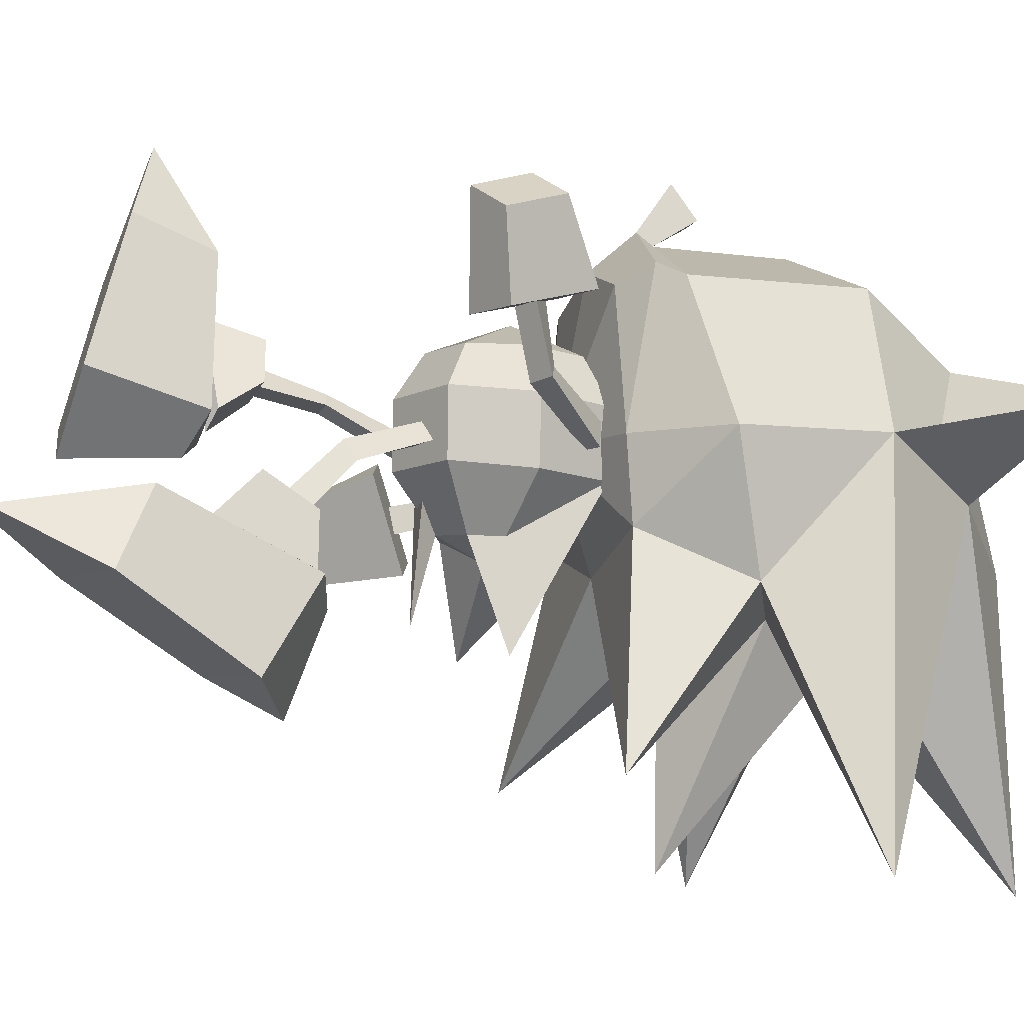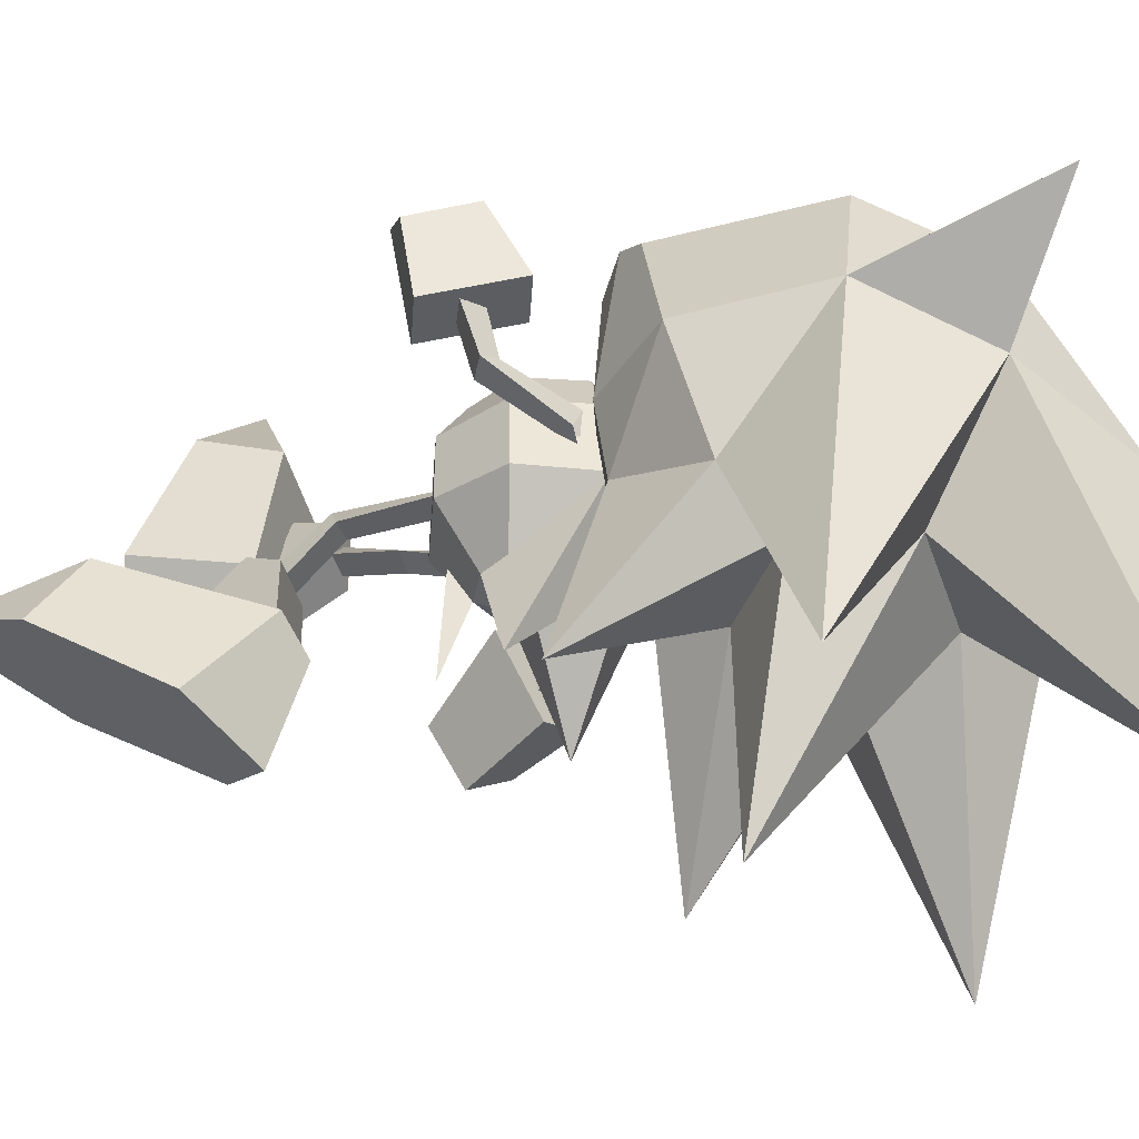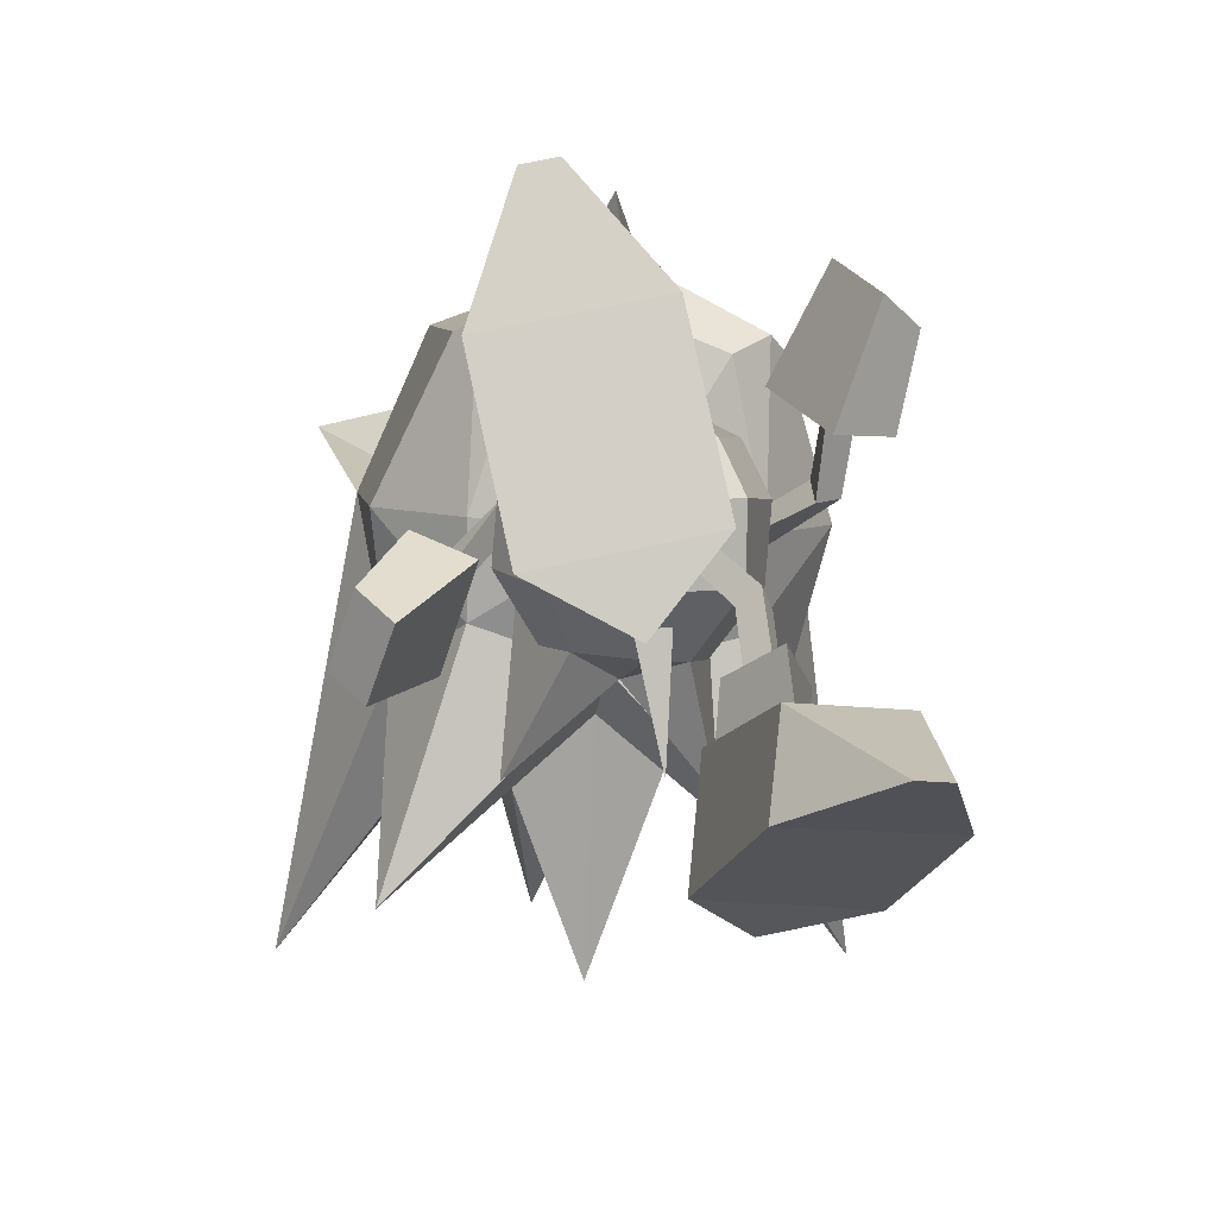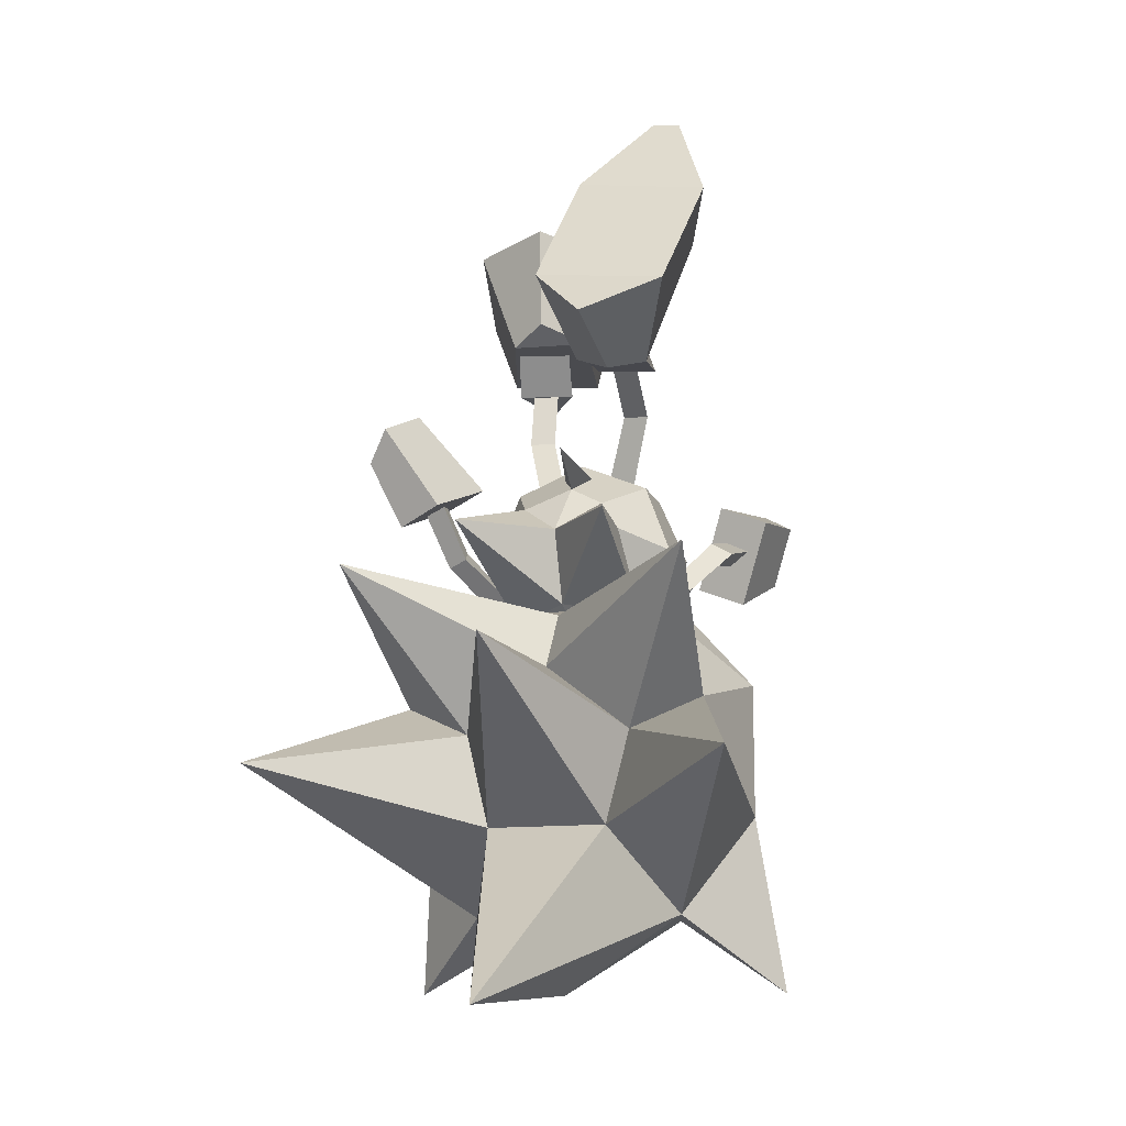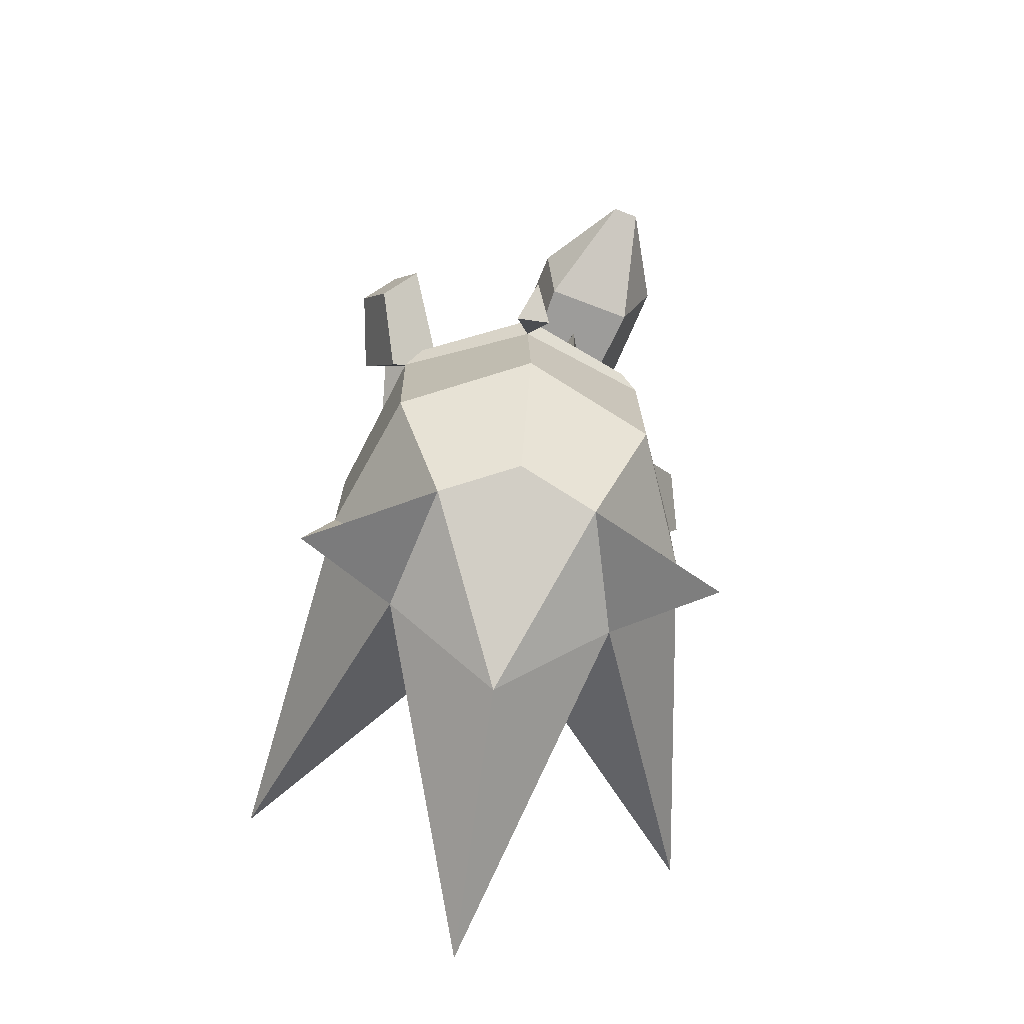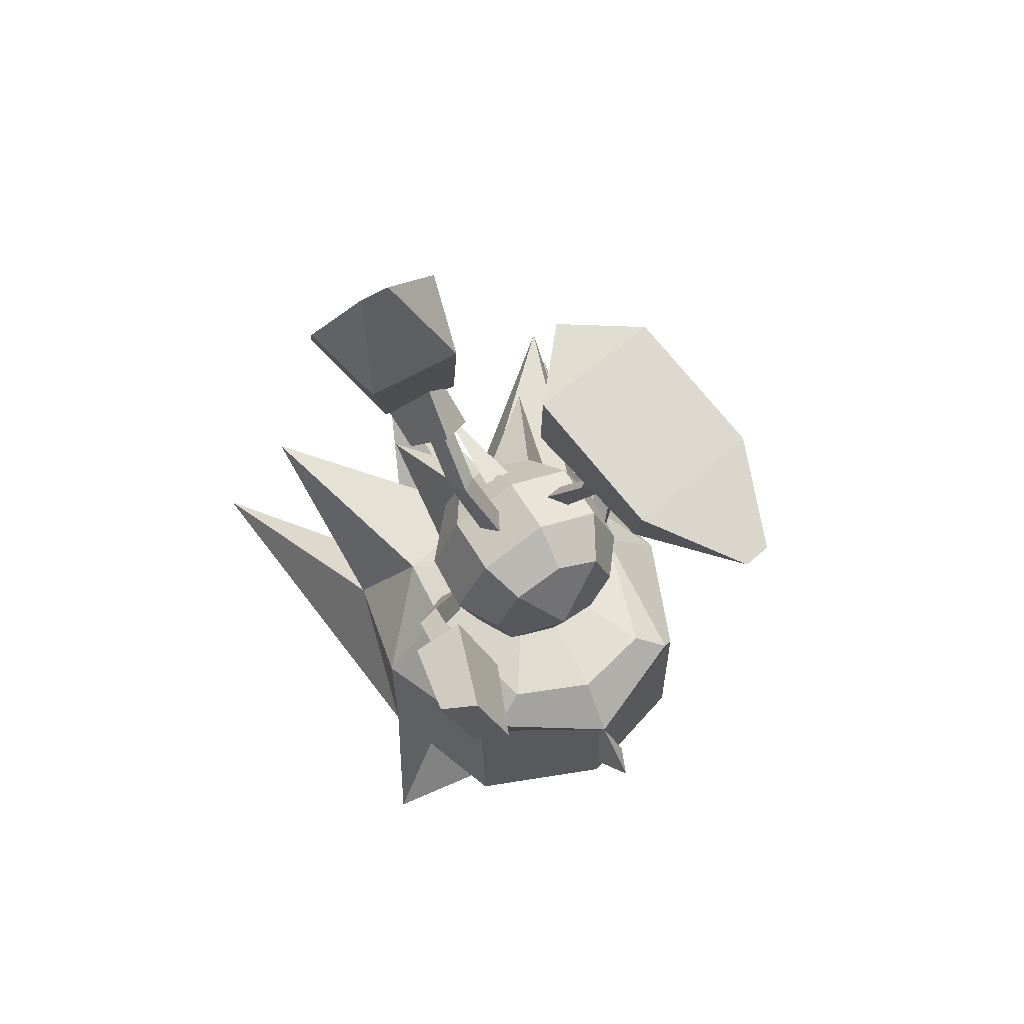
<metadata>
{"format":"obj","ext":"obj","renderer":"f3d","projection":"perspective","resolution":1024,"background":"white","views":[{"elev":-11.2,"azim":-107.0,"up":"+Z"},{"elev":-41.4,"azim":-72.2,"up":"+Z"},{"elev":7.5,"azim":171.6,"up":"+Z"},{"elev":-12.3,"azim":-165.0,"up":"+Y"},{"elev":-71.9,"azim":-10.3,"up":"+Y"},{"elev":59.8,"azim":-31.1,"up":"+Y"}]}
</metadata>
<code>
o SONIC_Grp3.001
v -2.313 4.933 -2.191
v -1.907 3.21 -3.256
v -1.362 2.374 -1.949
v -1.92 4.443 -1.122
v -0.4168 2.559 -1.078
v -1.335 2.442 -1.197
v -0.8429 2.22 -2.289
v -0.2424 2.554 -1.754
v -1.794 6.294 -1.447
v -0.5862 4.669 -0.9784
v -0.3599 5.261 -1.992
v -1.392 6.362 -1.403
v 0.05602 3.498 -3.012
v -0.7424 2.7 -3.594
v -0.6531 2.543 -1.093
v -0.9003 2.742 -0.9084
v -0.6682 1.964 -0.4667
v -0.9136 2.07 -0.2502
v -0.3655 2.544 -1.796
v -0.9631 3.042 -0.6812
v -1.052 1.94 -0.5301
v -1.037 2.496 -1.142
v -0.9396 3.608 -1.238
v -1.315 2.45 -1.897
v -1.87 -0.2299 0.5569
v -1.928 0.2729 1.233
v -1.865 0.06678 0.3397
v -2.175 -0.1085 0.3675
v -2.274 0.1142 1.237
v -1.968 -0.09615 1.318
v -2.137 -0.6962 1.477
v -2.479 -0.2146 2.5
v -2.015 0.08519 2.867
v -2.364 0.9441 2.526
v -2.816 0.6491 2.17
v -1.88 0.8171 1.107
v -2.602 0.5238 1.053
v -1.42 -0.4131 1.522
v -1.301 -0.9991 0.07826
v -1.451 -0.935 -0.2682
v -1.054 -0.8727 -0.2267
v 0.9657 2.631 1.384
v 0.1239 3.457 0.2421
v 0.7477 3.695 -0.2371
v 1.25 3.418 0.0544
v 2.251 4.493 2.307
v 1.703 4.05 3.79
v 1.798 3.373 2.06
v 1.308 4.043 3.866
v 0.2846 4.454 2.678
v 0.4538 3.353 2.313
v 0.7287 5.219 -0.3468
v -0.09845 5.036 0.634
v 0.9791 1.85 0.743
v 0.7148 2.746 0.7127
v 1.103 2.755 0.6827
v 0.9392 2.69 0.9928
v 1.317 2.764 0.6473
v 1.225 3.322 0.2122
v 0.4306 3.316 0.3392
v 0.4757 2.743 0.7234
v 0.9489 3.412 1.594
v 0.7224 1.903 0.5431
v 1.111 1.92 0.5136
v 1.868 5.052 0.265
v -0.5088 0.9551 0.1399
v -0.3304 0.9592 -0.1197
v -0.7071 0.836 -0.114
v -0.1387 1.044 -2.341
v -0.005611 0.694 -1.171
v -0.2324 0.924 -0.8037
v 0.1809 0.9127 -0.8107
v -0.4923 0.434 -1.233
v 0.1798 0.02274 -1.458
v -0.8684 0.01341 -2.736
v 0.1365 -1.076 -1.187
v -0.9393 -1.206 -0.5688
v 1.424 0.01315 -2.504
v 1.019 0.02397 -1.087
v 1.479 -0.196 -0.3088
v 1.064 -1.206 -0.3225
v 0.03576 -1.618 -0.45
v 0.7489 0.434 -1.106
v -1.387 -0.1961 -0.5573
v -0.7501 0.02397 -1.276
v -1.05 -1.216 0.3328
v -1.462 -0.2015 0.3603
v -0.8377 -0.9362 0.9893
v -1.122 -0.1775 1.013
v -0.01965 -1.628 0.4542
v -0.106 -1.235 1.069
v -0.1456 -0.2163 1.5
v 0.606 -0.9362 1.155
v 0.9529 -1.216 0.5781
v 1.4 -0.206 0.5907
v 0.932 -0.206 1.188
v 0.6559 0.524 1.149
v 1.024 0.824 -0.4107
v 1.009 0.814 0.5107
v 0.008796 1.244 -0.4152
v 0.008029 1.234 0.4947
v -0.01949 0.8431 1.1
v -0.7583 0.5362 1.077
v -0.9943 0.824 -0.4398
v -1.006 0.8193 0.4816
v 1.057 -1.001 0.12
v 1.304 -0.7589 0.3485
v 1.857 -0.1678 -0.5683
v 2.168 -0.2595 -0.3985
v 1.924 0.002405 -0.2728
v 1.447 -1.054 0.1602
v 0.3942 0.9601 -0.07914
v 0.634 0.8207 0.1552
v 0.7652 0.9205 -0.1373
v 2.217 0.7145 -0.3899
v 2.16 0.6501 -0.7608
v 2.494 0.5604 -0.6002
v 3.017 1.72 -0.2435
v 2.667 2.201 -0.5379
v 2.925 1.798 -1.402
v 3.265 1.331 -1.112
v 2.087 0.5508 -1.308
v 2.767 0.3058 -1.012
v 2.415 0.8122 0.2143
v 1.738 1.048 -0.07168
v -1.476 -1.33 -1.213
v -1.606 -1.212 -0.1121
v 0.007334 -0.8137 -0.000616
v -2.153 -2.674 -1.916
v -2.554 -2.274 -0.1357
v -3.117 -3.841 -5.407
v -2.55 -4.253 -0.1063
v -1.541 -5.695 -0.7214
v 0.08651 -1.329 -1.587
v -2.359 -0.9064 -4.263
v 0.2407 -2.183 -5.195
v -0.7797 -4.508 -2.231
v 1.621 -1.329 -1.033
v 2.338 -2.674 -1.709
v 2.65 -0.9065 -4.011
v 0.985 -4.508 -2.156
v 3.588 -3.841 -5.118
v 1.622 -1.212 0.1178
v 2.571 -2.274 0.1388
v 2.568 -4.253 0.1118
v 1.615 -5.695 -0.5868
v 1.011 -1.212 1.96
v 1.079 -5.695 1.158
v 0.06336 -6.863 -1.272
v -0.1298 -1.221 2.263
v -0.05825 -5.509 1.581
v -1.224 -1.212 1.819
v -1.156 -5.695 1.063
v 1.326 -3.144 -2.092
v -1.125 -3.144 -2.196
v 0.1123 -2.193 -2.185
v 0.2291 -7.069 -5.39
v 2.858 -6.794 0.6742
v 1.838 -5.195 0.1888
v -2.887 -6.814 0.4294
v -1.829 -5.195 0.03247
v -1.708 -1.567 2.005
v 1.463 -1.571 2.192
v -0.1418 -2.359 3.542
v -0.3648 -2.624 3.012
v 0.1156 -2.624 3.032
v 1.693 -1.883 2.047
v 1.724 -4.256 2.01
v -0.1508 -1.881 2.851
v -0.1463 -2.094 2.684
v -0.1112 -3.942 2.685
v -1.928 -1.882 1.811
v -1.887 -4.256 1.84
f 15 16 18 17
f 16 22 21 18
f 21 22 15 17
f 63 54 57 55
f 54 64 56 57
f 63 55 56 64
f 68 66 18 21
f 66 67 17 18
f 17 67 68 21
f 71 69 70
f 71 72 69
f 72 70 69
f 73 74 75
f 74 73 70
f 76 77 75
f 76 74 78
f 79 80 81
f 82 77 76
f 78 74 83
f 77 84 85
f 78 81 76
f 75 74 76
f 70 83 74
f 76 81 82
f 85 73 75 77
f 84 77 86 87
f 87 86 88 89
f 77 82 90 86
f 86 90 91 88
f 82 81 94 90
f 90 94 93 91
f 81 78 83 79
f 81 80 95 94
f 94 95 96 93
f 79 83 98 80
f 80 98 99 95
f 95 99 97 96
f 83 70 100 98
f 98 100 101 99
f 99 101 102 97
f 70 73 104 100
f 100 104 105 101
f 101 105 103 102
f 73 85 84 104
f 104 84 87 105
f 105 87 89 103
f 112 113 54 63
f 113 114 64 54
f 112 63 64 114
f 126 127 128
f 126 129 130
f 129 131 132
f 132 131 133
f 134 126 128
f 129 126 135
f 136 137 155
f 138 134 128
f 138 139 140
f 141 154 142
f 143 138 128
f 138 143 144
f 139 144 145
f 142 145 146
f 146 148 149
f 148 151 149
f 151 153 149
f 133 153 160
f 153 133 149
f 132 130 129
f 145 142 139
f 140 139 154
f 131 129 155
f 131 155 137
f 154 139 142
f 155 129 135
f 154 141 136
f 155 156 136
f 136 156 154
f 154 156 140
f 135 156 155
f 140 156 134
f 140 134 138
f 134 156 135
f 126 134 135
f 136 141 137
f 157 137 141
f 127 126 130
f 144 139 138
f 146 145 158
f 158 148 146
f 157 149 133
f 133 137 157
f 131 137 133
f 146 149 157
f 157 141 146
f 146 141 142
f 133 160 132
f 5 20 6
f 5 19 23 20
f 19 5 6 24
f 23 24 6 20
f 37 31 32 35
f 36 37 35 34
f 36 34 33 38
f 33 32 31 38
f 33 34 35 32
f 36 38 31 37
f 58 42 61
f 58 59 62 42
f 59 58 61 60
f 61 42 62 60
f 123 121 118 124
f 122 120 121 123
f 122 125 119 120
f 119 125 124 118
f 119 118 121 120
f 122 123 124 125
f 3 7 8
f 4 9 1
f 10 11 12
f 13 14 2
f 12 9 4 10
f 7 3 2 14
f 2 1 11 13
f 9 12 11 1
f 14 13 8 7
f 43 44 45
f 46 47 48
f 49 50 51
f 65 52 53
f 51 48 47 49
f 52 65 45 44
f 53 50 46 65
f 46 50 49 47
f 44 43 53 52
f 3 4 1 2
f 8 10 4 3
f 13 11 10 8
f 65 46 48 45
f 43 51 50 53
f 45 48 51 43
f 25 27 26 30
f 27 28 29 26
f 28 25 30 29
f 41 27 25 39
f 40 39 25 28
f 40 28 27 41
f 92 88 91 93
f 92 93 96 97
f 92 97 102 103
f 92 103 89 88
f 106 107 110 108
f 111 109 110 107
f 111 106 108 109
f 110 115 116 108
f 108 116 117 109
f 109 117 115 110
f 147 143 128
f 150 147 128
f 152 150 128
f 127 152 128
f 158 145 159
f 160 153 161
f 162 152 127
f 143 147 163
f 161 132 160
f 159 148 158
f 163 167 144 143
f 167 163 169 170
f 169 162 172 170
f 127 130 172 162
f 163 147 150 169
f 169 150 152 162
f 164 165 166
f 169 164 166 170
f 170 165 164 169
f 170 166 165
f 170 172 173 171
f 171 173 153 151
f 172 130 132 173
f 167 170 171 168
f 168 171 151 148
f 144 167 168 145
f 145 168 148 159
f 173 132 161 153

</code>
